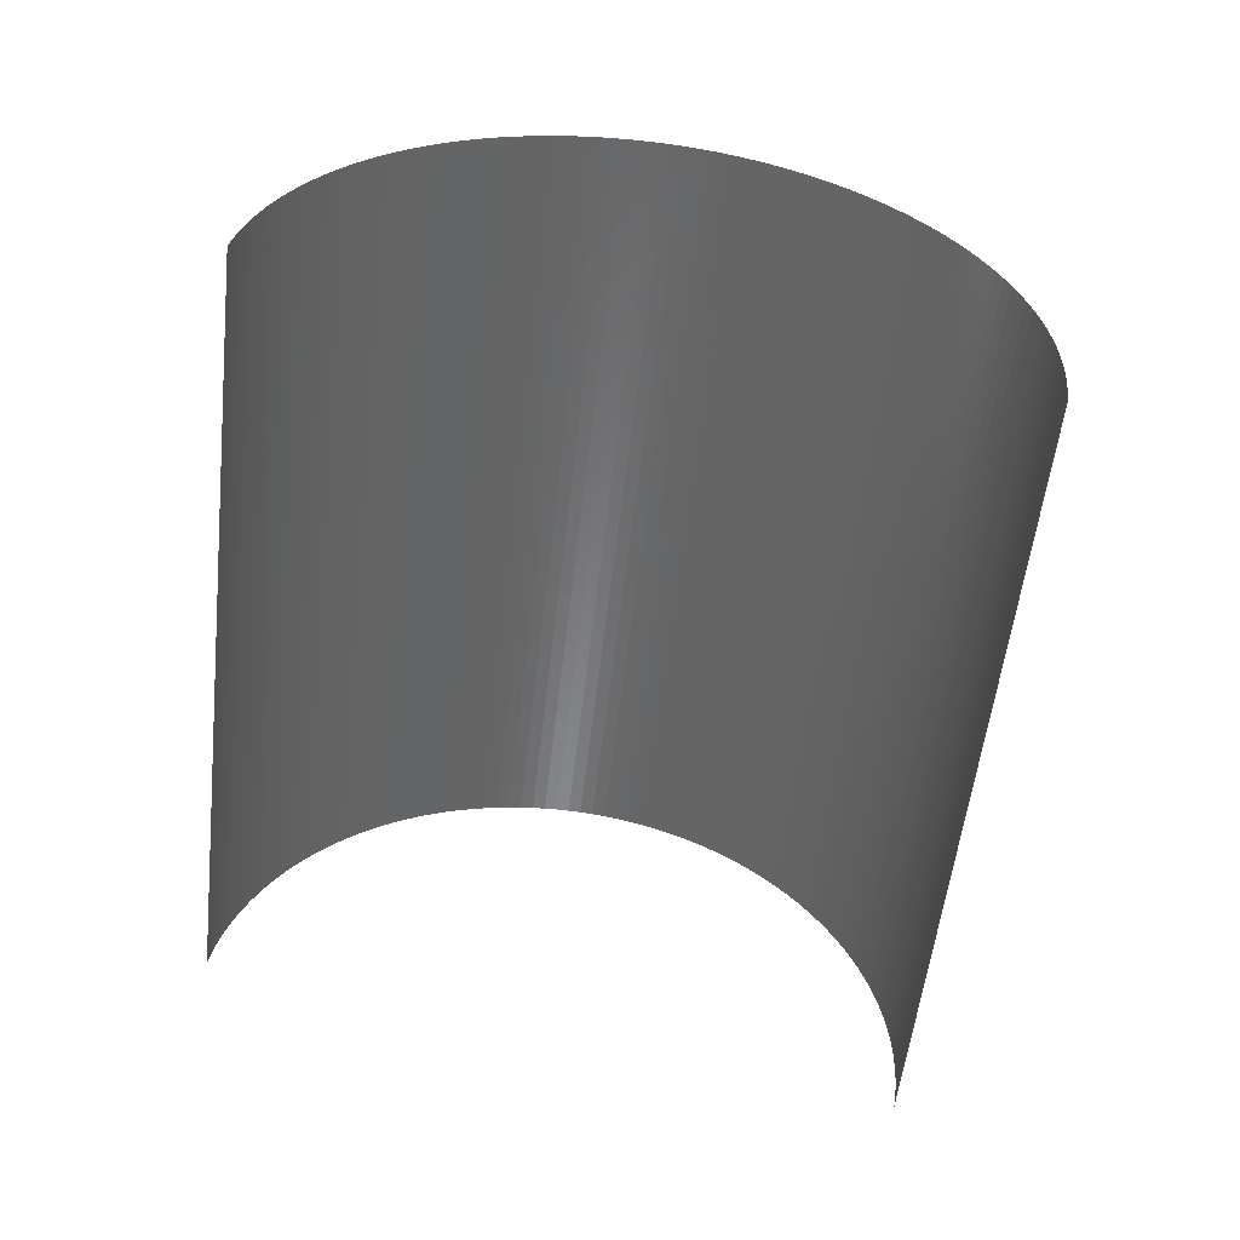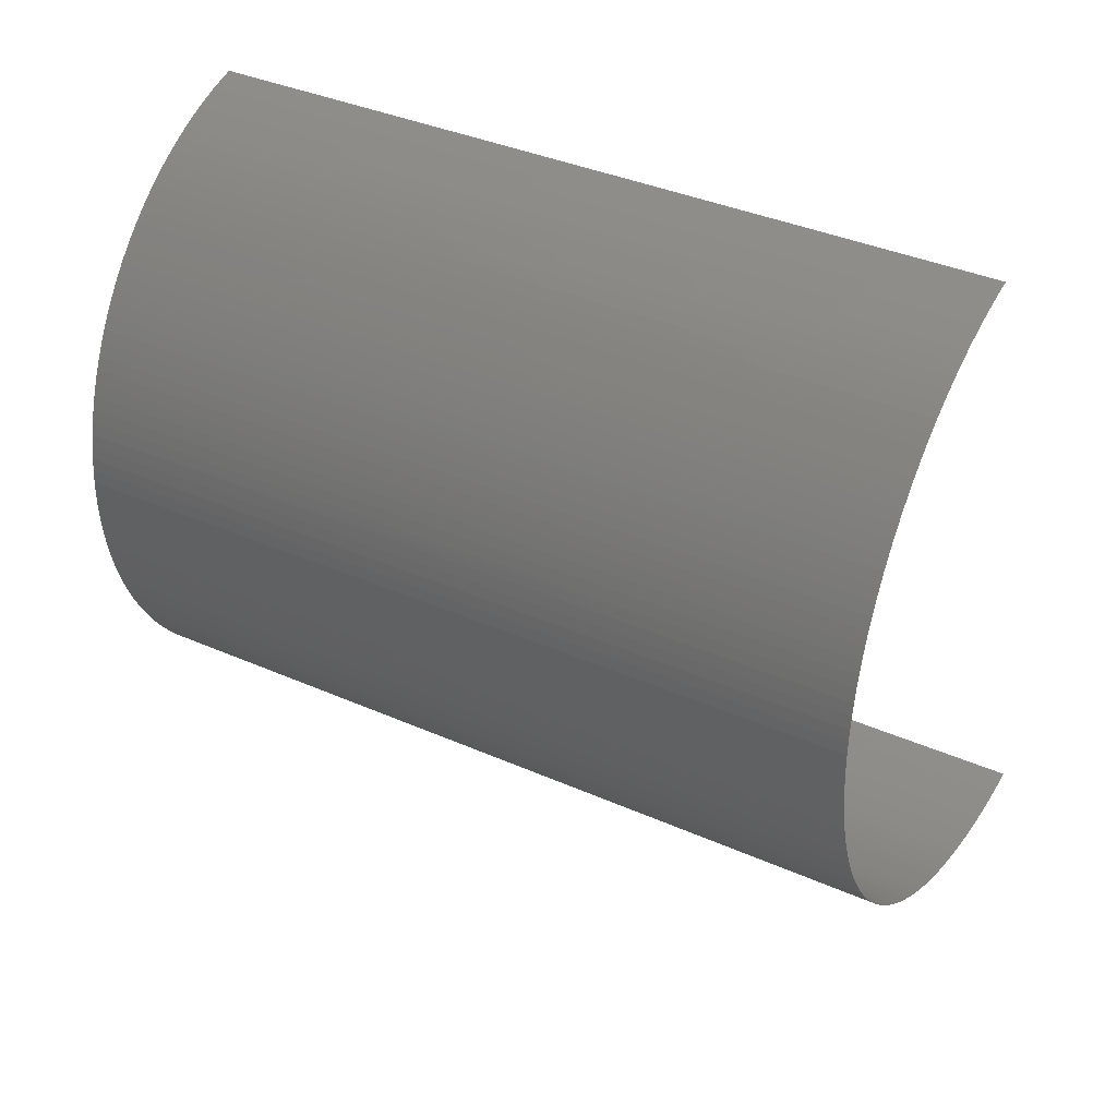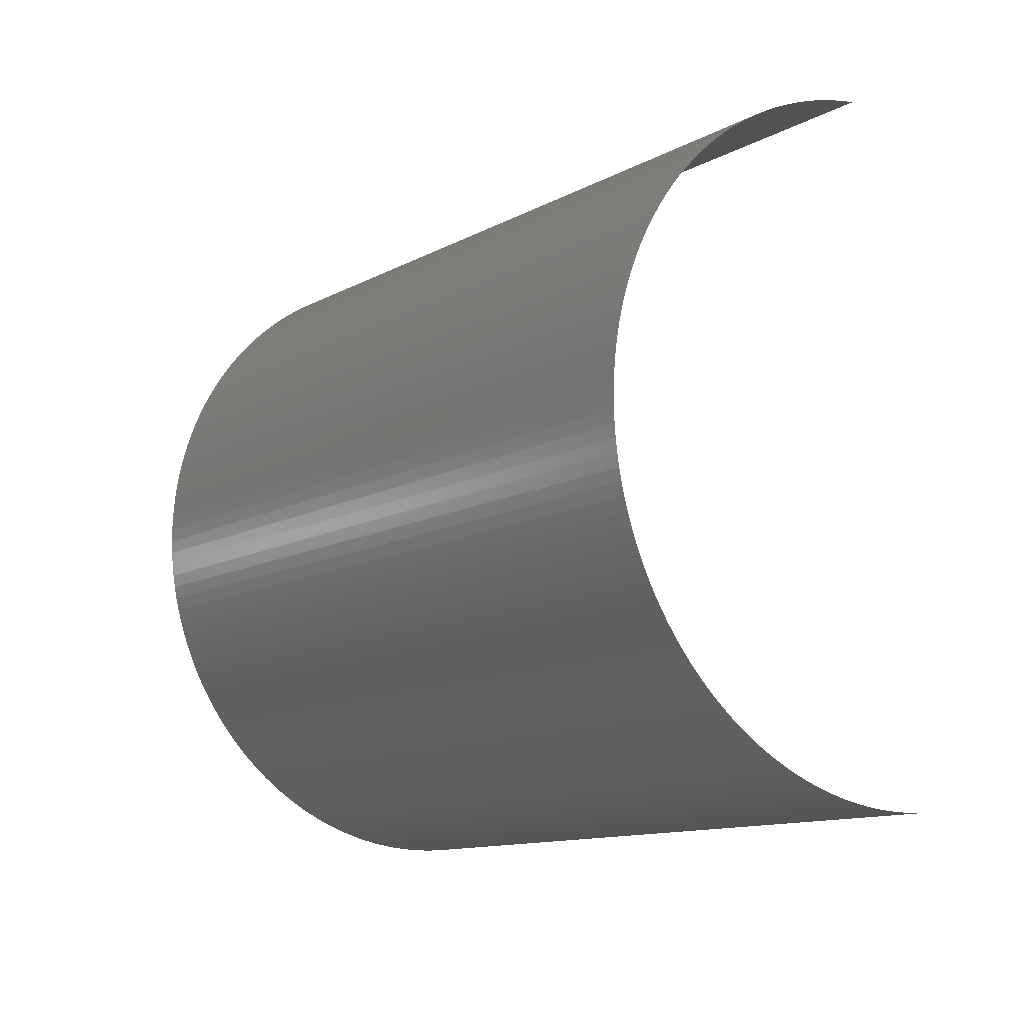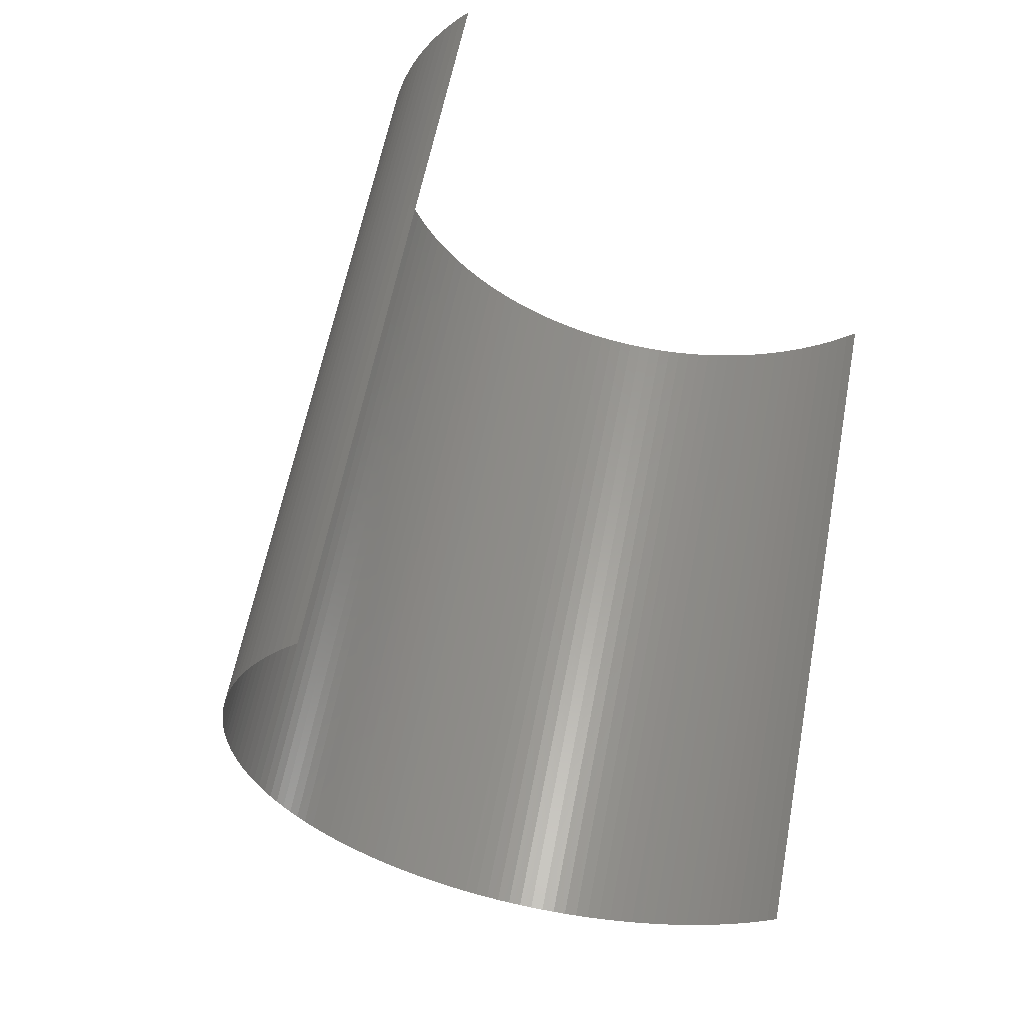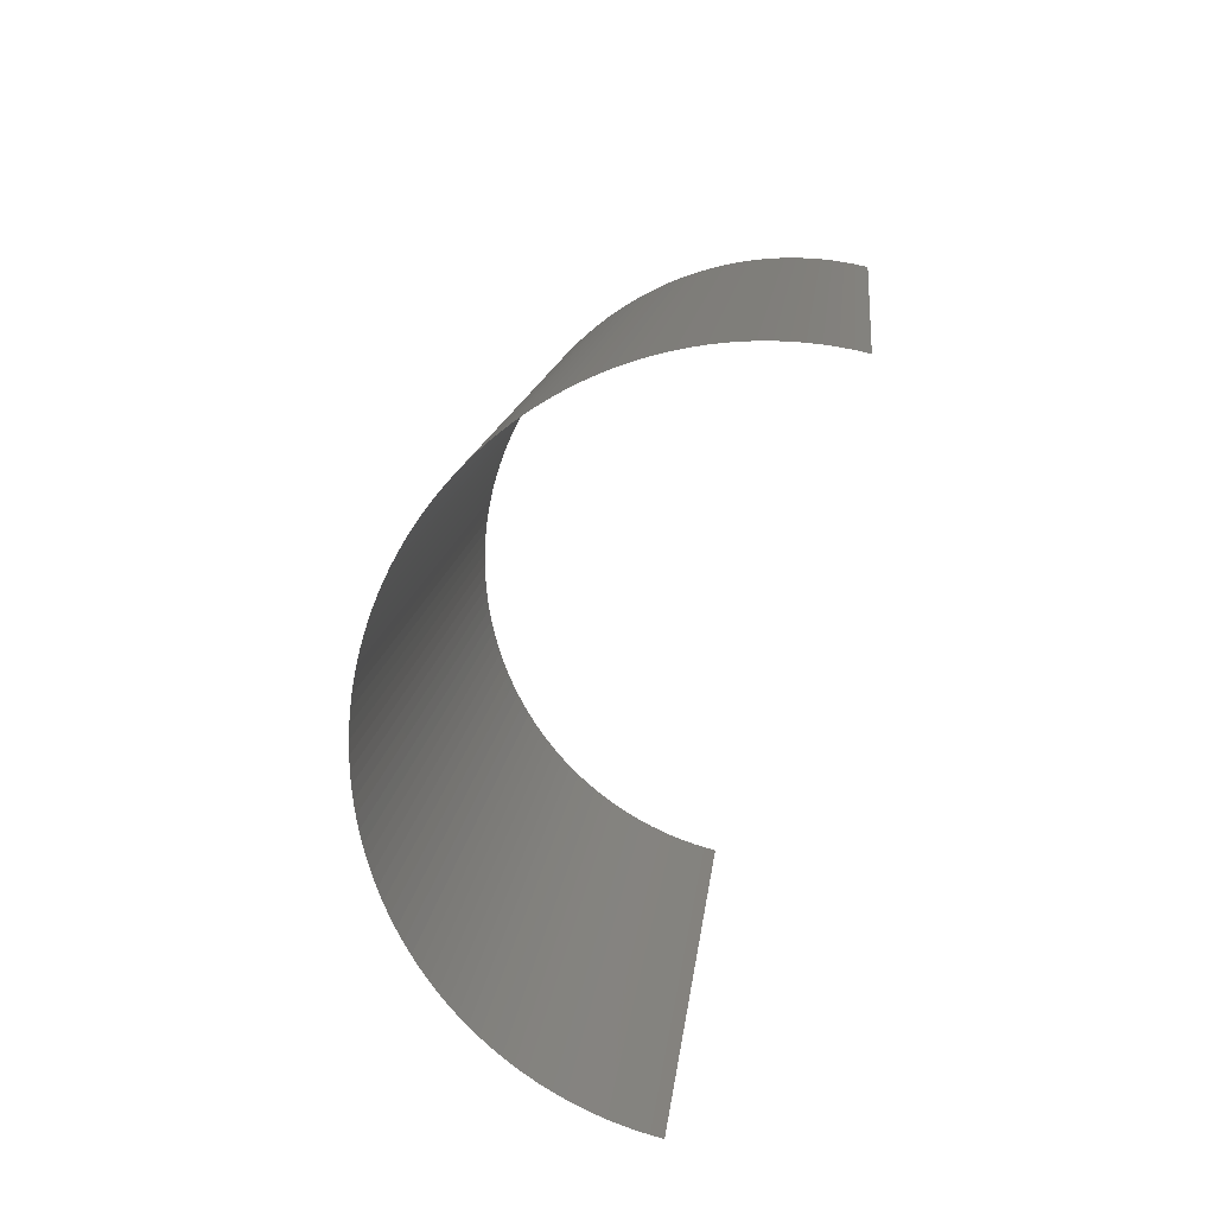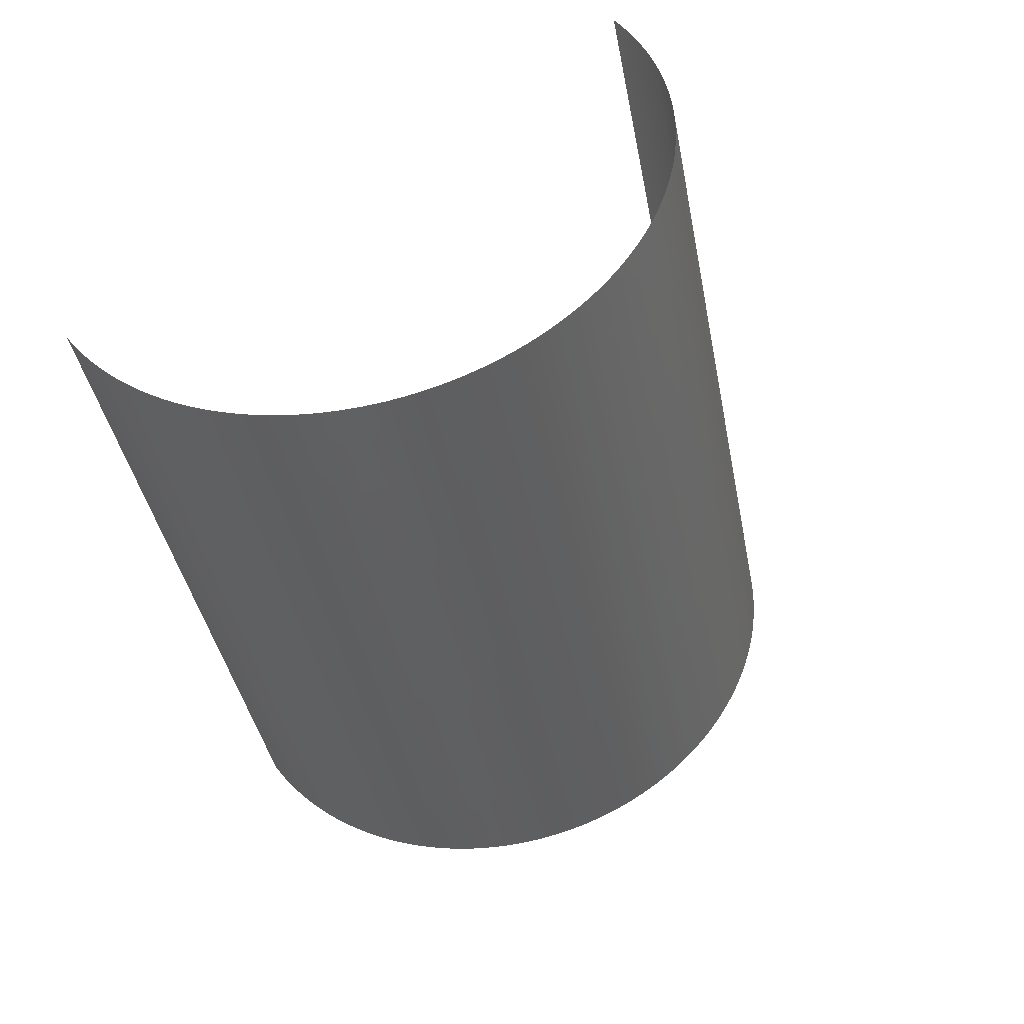
<metadata>
{"format":"stl","ext":"stl","renderer":"f3d","projection":"perspective","resolution":1024,"background":"white","views":[{"elev":26.6,"azim":-80.9,"up":"+Z"},{"elev":51.7,"azim":111.8,"up":"+Y"},{"elev":-1.6,"azim":135.3,"up":"+Y"},{"elev":-30.3,"azim":-134.7,"up":"+Z"},{"elev":-68.1,"azim":166.5,"up":"+Z"},{"elev":51.3,"azim":55.5,"up":"+Z"}]}
</metadata>
<code>
# stl→obj: 168 verts, 166 faces
v -279.1 663.3 -401.7
v -286.3 654.8 -339.7
v -287.3 654.8 -339.8
v -278 663.2 -401.5
v -285.2 654.7 -339.6
v -277 663.2 -401.4
v -284.2 654.6 -339.5
v -276 663.1 -401.3
v -283.2 654.4 -339.3
v -275 662.9 -401.2
v -282.2 654.2 -339.2
v -273.9 662.7 -401.1
v -281.2 654 -339.1
v -272.9 662.5 -401
v -280.2 653.7 -339
v -271.9 662.2 -400.9
v -279.2 653.4 -339
v -270.9 661.9 -400.8
v -278.2 653.1 -338.9
v -270 661.6 -400.7
v -277.3 652.7 -338.8
v -269 661.2 -400.6
v -276.3 652.3 -338.7
v -268.1 660.8 -400.5
v -275.4 651.8 -338.7
v -267.1 660.3 -400.5
v -274.5 651.4 -338.6
v -266.2 659.8 -400.4
v -273.6 650.8 -338.6
v -265.3 659.3 -400.4
v -272.7 650.3 -338.5
v -264.4 658.7 -400.3
v -271.8 649.7 -338.5
v -263.6 658.2 -400.3
v -271 649.1 -338.5
v -262.7 657.5 -400.3
v -270.2 648.4 -338.4
v -261.9 656.9 -400.3
v -269.4 647.8 -338.4
v -261.1 656.2 -400.2
v -268.7 647.1 -338.4
v -260.4 655.5 -400.2
v -267.9 646.3 -338.4
v -259.7 654.8 -400.2
v -267.2 645.6 -338.4
v -259 654 -400.3
v -266.5 644.8 -338.5
v -258.3 653.2 -400.3
v -265.9 644 -338.5
v -257.6 652.4 -400.3
v -265.3 643.2 -338.5
v -257 651.6 -400.3
v -264.7 642.3 -338.5
v -256.4 650.7 -400.4
v -264.1 641.4 -338.6
v -255.9 649.9 -400.4
v -263.6 640.5 -338.6
v -255.4 649 -400.5
v -263.1 639.6 -338.7
v -254.9 648 -400.5
v -262.7 638.7 -338.8
v -254.4 647.1 -400.6
v -262.3 637.7 -338.9
v -254 646.2 -400.7
v -261.9 636.8 -338.9
v -253.7 645.2 -400.8
v -261.6 635.8 -339
v -253.3 644.2 -400.8
v -261.2 634.8 -339.1
v -253 643.3 -400.9
v -261 633.8 -339.2
v -252.7 642.3 -401
v -260.7 632.8 -339.3
v -252.5 641.3 -401.2
v -260.6 631.8 -339.4
v -252.3 640.3 -401.3
v -260.4 630.8 -339.6
v -252.2 639.2 -401.4
v -260.3 629.8 -339.7
v -252.1 638.2 -401.5
v -260.2 628.8 -339.8
v -252 637.2 -401.6
v -260.2 627.7 -339.9
v -251.9 636.2 -401.8
v -260.2 626.7 -340.1
v -251.9 635.1 -401.9
v -260.2 625.7 -340.2
v -252 634.1 -402.1
v -260.3 624.7 -340.4
v -252.1 633.1 -402.2
v -260.4 623.6 -340.5
v -252.2 632.1 -402.4
v -260.6 622.6 -340.7
v -252.3 631.1 -402.5
v -260.7 621.6 -340.9
v -252.5 630.1 -402.7
v -261 620.6 -341
v -252.8 629.1 -402.9
v -261.2 619.6 -341.2
v -253 628.1 -403
v -261.6 618.7 -341.4
v -253.3 627.1 -403.2
v -261.9 617.7 -341.6
v -253.7 626.2 -403.4
v -262.3 616.8 -341.7
v -254.1 625.2 -403.6
v -262.7 615.8 -341.9
v -254.5 624.3 -403.7
v -263.1 614.9 -342.1
v -254.9 623.4 -403.9
v -263.6 614 -342.3
v -255.4 622.5 -404.1
v -264.1 613.1 -342.5
v -255.9 621.6 -404.3
v -264.7 612.3 -342.7
v -256.5 620.8 -404.5
v -265.3 611.5 -342.9
v -257.1 619.9 -404.7
v -265.9 610.6 -343.1
v -257.7 619.1 -404.9
v -266.5 609.9 -343.2
v -258.3 618.3 -405.1
v -267.2 609.1 -343.4
v -259 617.6 -405.3
v -267.9 608.4 -343.6
v -259.7 616.8 -405.5
v -268.7 607.7 -343.8
v -260.5 616.1 -405.7
v -269.4 607 -344
v -261.2 615.5 -405.8
v -270.2 606.3 -344.2
v -262 614.8 -406
v -271 605.7 -344.4
v -262.8 614.2 -406.2
v -271.8 605.1 -344.6
v -263.6 613.6 -406.4
v -272.7 604.6 -344.8
v -264.5 613.1 -406.6
v -273.6 604.1 -345
v -265.4 612.5 -406.8
v -274.5 603.6 -345.2
v -266.3 612.1 -407
v -275.4 603.1 -345.3
v -267.2 611.6 -407.2
v -276.3 602.7 -345.5
v -268.1 611.2 -407.4
v -277.3 602.3 -345.7
v -269 610.8 -407.5
v -278.2 602 -345.9
v -270 610.5 -407.7
v -279.2 601.7 -346.1
v -271 610.2 -407.9
v -280.2 601.4 -346.2
v -272 609.9 -408
v -281.2 601.2 -346.4
v -273 609.7 -408.2
v -282.2 601 -346.5
v -274 609.5 -408.4
v -283.2 600.8 -346.7
v -275 609.3 -408.5
v -284.2 600.7 -346.9
v -276 609.2 -408.7
v -285.2 600.6 -347
v -277 609.1 -408.8
v -286.3 600.6 -347.1
v -278 609.1 -409
v -287.3 600.6 -347.3
v -279.1 609.1 -409.1
f 1 2 3
f 4 2 1
f 4 5 2
f 6 5 4
f 6 7 5
f 8 7 6
f 8 9 7
f 10 11 9
f 10 9 8
f 12 13 11
f 12 11 10
f 14 15 13
f 14 13 12
f 16 17 15
f 16 15 14
f 18 17 16
f 18 19 17
f 20 19 18
f 20 21 19
f 22 21 20
f 22 23 21
f 24 23 22
f 24 25 23
f 26 25 24
f 26 27 25
f 28 27 26
f 28 29 27
f 30 29 28
f 30 31 29
f 32 31 30
f 32 33 31
f 34 35 33
f 34 33 32
f 36 37 35
f 36 35 34
f 38 39 37
f 38 37 36
f 40 41 39
f 40 39 38
f 42 43 41
f 42 41 40
f 44 45 43
f 44 43 42
f 46 47 45
f 46 45 44
f 48 49 47
f 48 47 46
f 50 51 49
f 50 49 48
f 52 53 51
f 52 51 50
f 54 55 53
f 54 53 52
f 56 57 55
f 56 55 54
f 58 59 57
f 58 57 56
f 60 61 59
f 60 59 58
f 62 63 61
f 62 61 60
f 64 65 63
f 64 63 62
f 66 67 65
f 66 65 64
f 68 67 66
f 68 69 67
f 70 69 68
f 70 71 69
f 72 71 70
f 72 73 71
f 74 73 72
f 74 75 73
f 76 75 74
f 76 77 75
f 78 77 76
f 78 79 77
f 80 81 79
f 80 79 78
f 82 83 81
f 82 81 80
f 84 85 83
f 84 83 82
f 86 87 85
f 86 85 84
f 88 89 87
f 88 87 86
f 90 91 89
f 90 89 88
f 92 93 91
f 92 91 90
f 94 95 93
f 94 93 92
f 96 97 95
f 96 95 94
f 98 99 97
f 98 97 96
f 100 101 99
f 100 99 98
f 102 103 101
f 102 101 100
f 104 105 103
f 104 103 102
f 106 107 105
f 106 105 104
f 108 109 107
f 108 107 106
f 110 111 109
f 110 109 108
f 112 113 111
f 112 111 110
f 114 115 113
f 114 113 112
f 116 117 115
f 116 115 114
f 118 119 117
f 118 117 116
f 120 119 118
f 120 121 119
f 122 121 120
f 122 123 121
f 124 123 122
f 124 125 123
f 126 125 124
f 126 127 125
f 128 127 126
f 128 129 127
f 130 129 128
f 130 131 129
f 132 131 130
f 132 133 131
f 134 133 132
f 134 135 133
f 136 135 134
f 136 137 135
f 138 137 136
f 138 139 137
f 140 139 138
f 140 141 139
f 142 141 140
f 142 143 141
f 144 143 142
f 144 145 143
f 146 147 145
f 146 145 144
f 148 149 147
f 148 147 146
f 150 151 149
f 150 149 148
f 152 153 151
f 152 151 150
f 154 155 153
f 154 153 152
f 156 157 155
f 156 155 154
f 158 159 157
f 158 157 156
f 160 161 159
f 160 159 158
f 162 163 161
f 162 161 160
f 164 165 163
f 164 163 162
f 166 167 165
f 166 165 164
f 168 167 166

</code>
